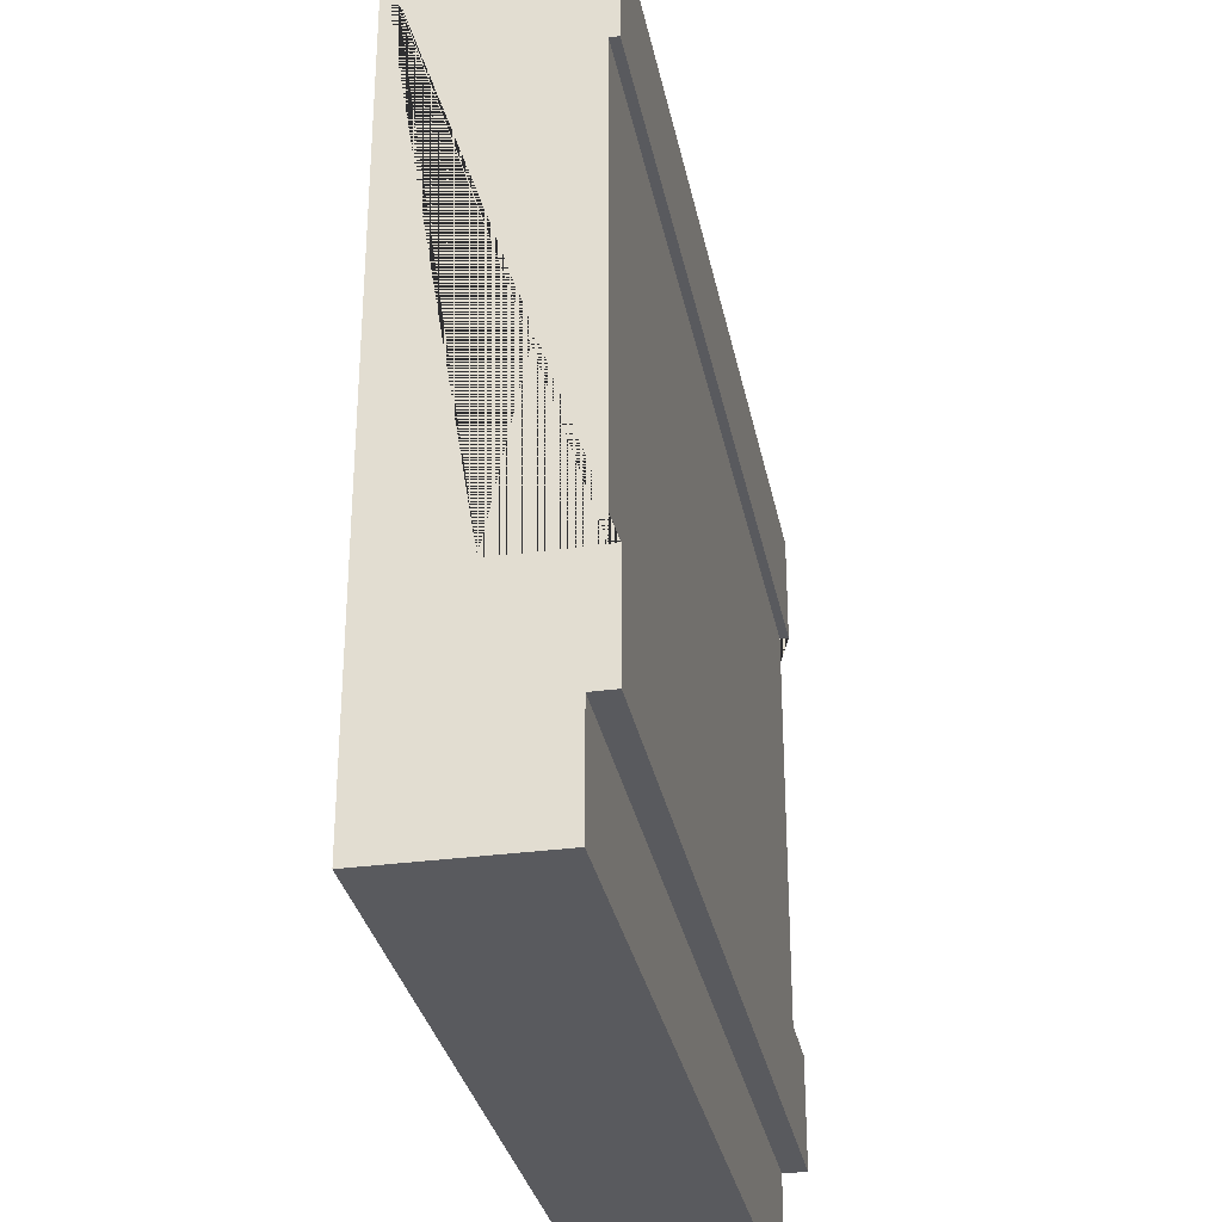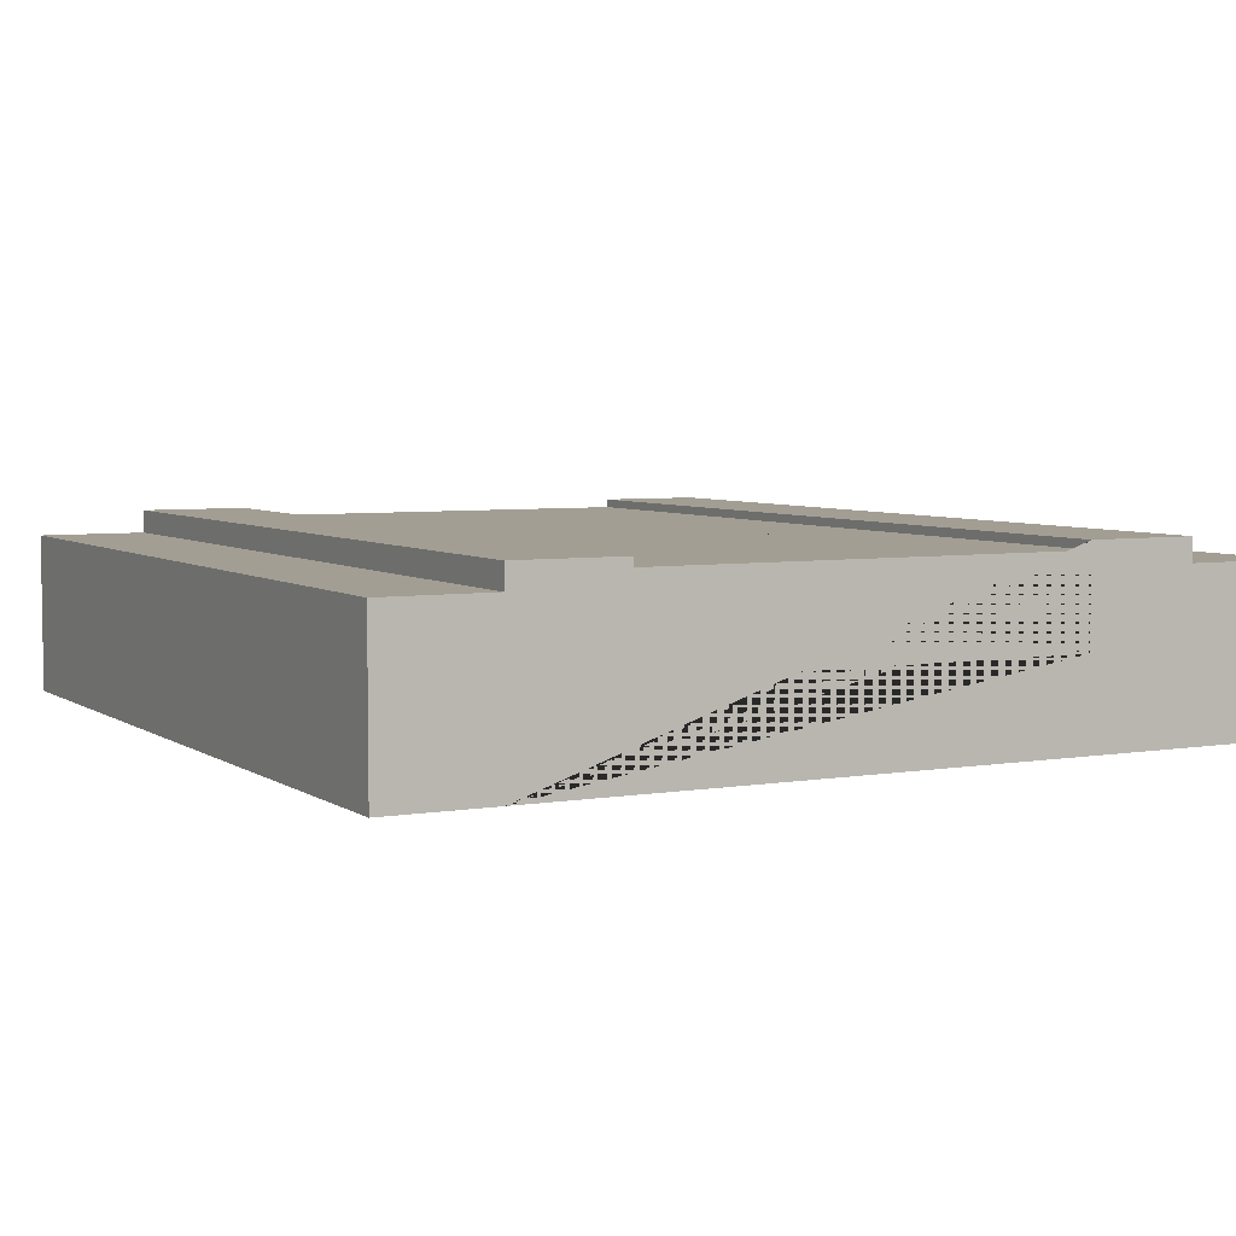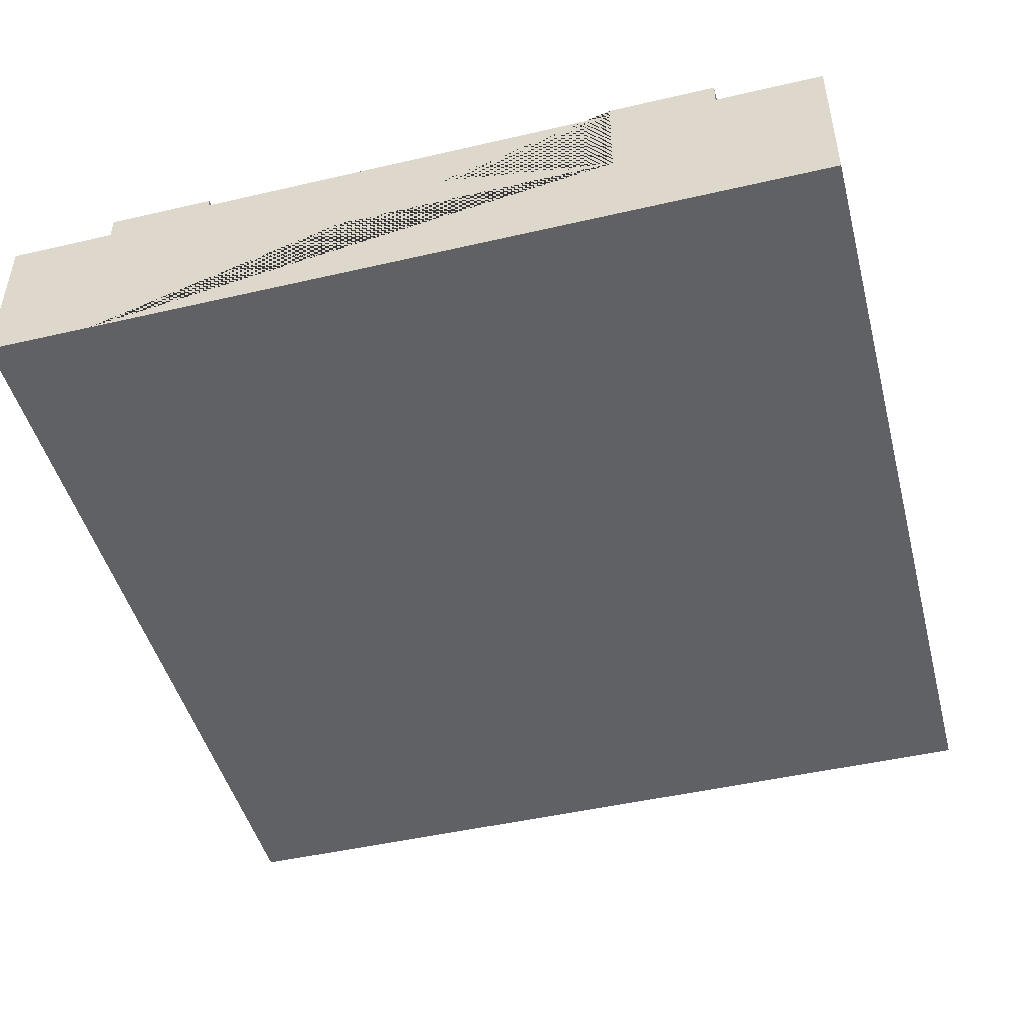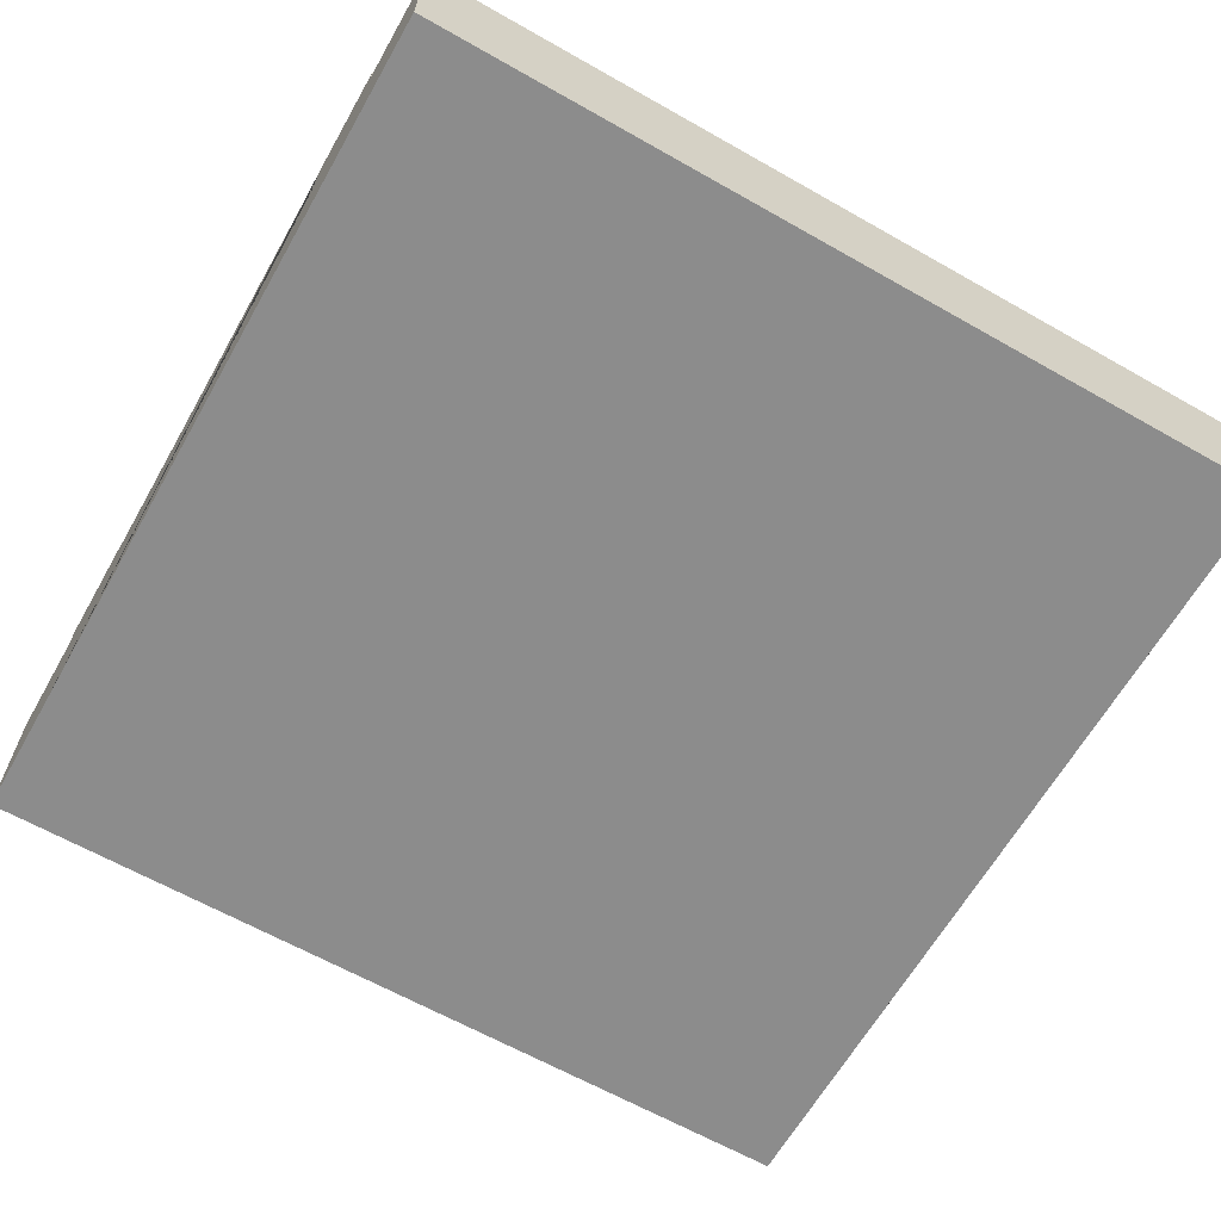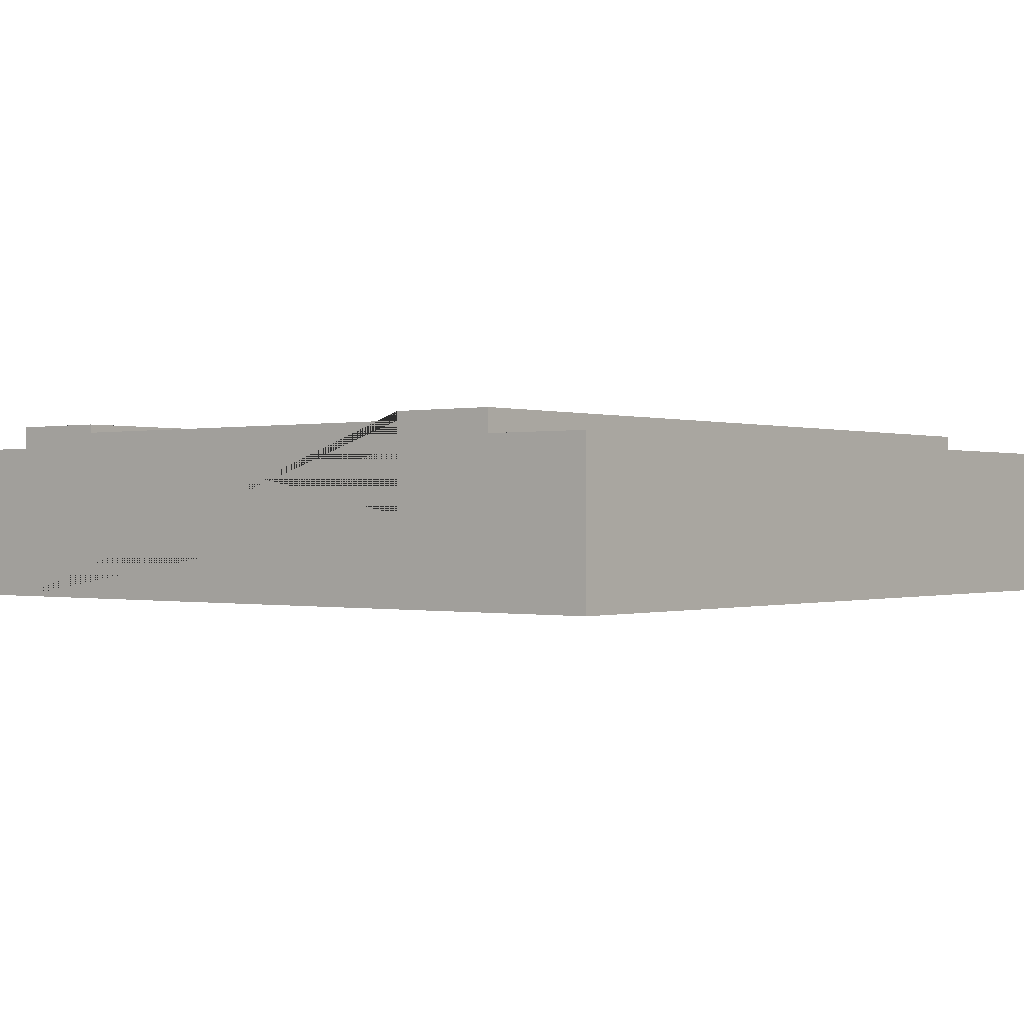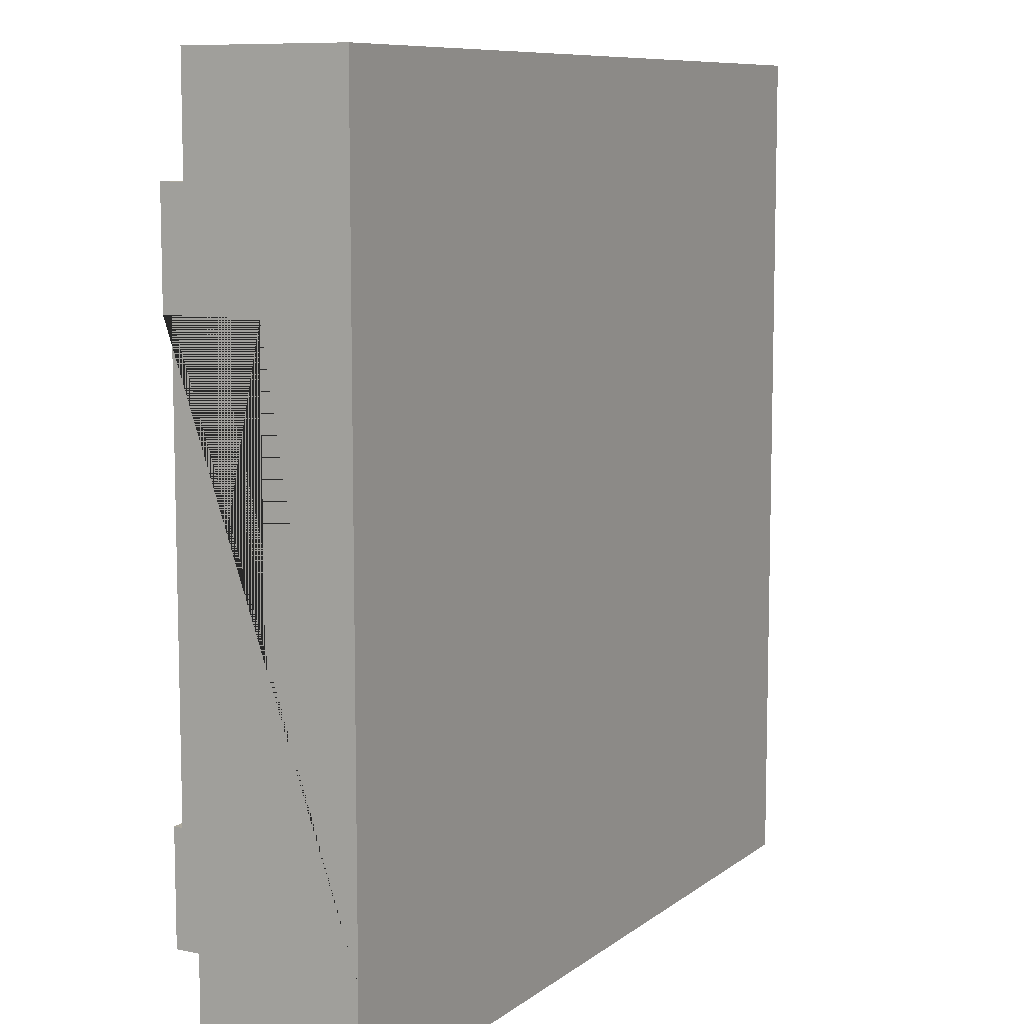
<metadata>
{"format":"obj","ext":"obj","renderer":"f3d","projection":"perspective","resolution":1024,"background":"white","views":[{"elev":-31.2,"azim":101.0,"up":"+Z"},{"elev":5.2,"azim":62.0,"up":"+Y"},{"elev":-47.1,"azim":104.7,"up":"+Y"},{"elev":-64.2,"azim":-29.7,"up":"+Y"},{"elev":-0.2,"azim":129.1,"up":"+Y"},{"elev":8.9,"azim":-61.6,"up":"+Z"}]}
</metadata>
<code>
g Mesh1 Group1 Model
v 0 0 -3
v 0 0 -2.625
v 2.888e-15 0.55 -2.625
v 0 0.55 -3
f 1 2 3 4
v 3 0 -6.93e-14
v 4.909e-14 0 -0
v 4.043e-14 0 -0.375
v 3 0 -3
v 3 0 -2.625
v 3 0 -0.375
f 5 6 7 2 1 8 9 10
v 4.909e-14 0.55 -0
v 3 0.55 -6.93e-14
f 11 6 5 12
v 4.043e-14 0.55 -0.375
f 11 13 7 6
v 3 0.55 -0.375
f 12 14 13 11
f 5 10 14 12
v 3 0.55 -2.625
v 3 0.63 -2.625
v 3 0.63 -2.25
v 3 0.6 -2.25
v 3 0.3 -2.25
v 3 0.3 -0.75
v 3 0.6 -0.75
v 3 0.63 -0.75
v 3 0.63 -0.375
f 10 9 15 16 17 18 19 20 21 22 23 14
v 3 0.55 -3
f 24 15 9 8
f 4 3 15 24
v 2.888e-15 0.63 -2.625
f 25 16 15 3
v 1.155e-14 0.63 -2.25
f 17 16 25 26
v 4.043e-14 0.63 -0.375
v 3.465e-14 0.63 -0.75
v 3.465e-14 0.6 -0.75
v 4.043e-14 0.3 -0.75
v 1.155e-14 0.3 -2.25
v 1.155e-14 0.6 -2.25
f 2 7 13 27 28 29 30 31 32 26 25 3
f 23 27 13 14
f 28 27 23 22
v 1.875 0.6 -0.75
v 1.125 0.6 -0.75
f 21 33 34 29 28 22
f 18 33 21
v 1.875 0.6 -0.9375
f 18 35 33
v 1.875 0.6 -1.125
f 18 36 35
v 1.875 0.6 -1.5
f 18 37 36
v 1.875 0.6 -1.875
f 18 38 37
v 1.875 0.6 -2.062
f 18 39 38
v 1.125 0.6 -2.062
f 18 40 39
f 32 40 18
f 40 32 29
f 32 31 30 29
v 1.125 0.6 -1.312
f 29 41 40
f 41 29 34
v 1.125 0.6 -0.9375
f 41 34 42
f 33 35 42 34
f 36 42 35
v 1.125 0.6 -1.125
f 42 36 43
v 1.875 0.6 -1.312
f 36 44 41 43
f 37 44 36
v 1.125 0.6 -1.5
f 45 44 37
f 45 41 44
v 1.125 0.6 -1.688
f 41 45 46
v 1.875 0.6 -1.688
f 37 47 46 45
f 38 47 37
f 38 46 47
v 1.125 0.6 -1.875
f 46 38 48
f 38 39 40 48
f 40 46 48
f 40 41 46
f 41 42 43
f 26 32 18 17
f 21 20 19 18
f 24 8 1 4

</code>
